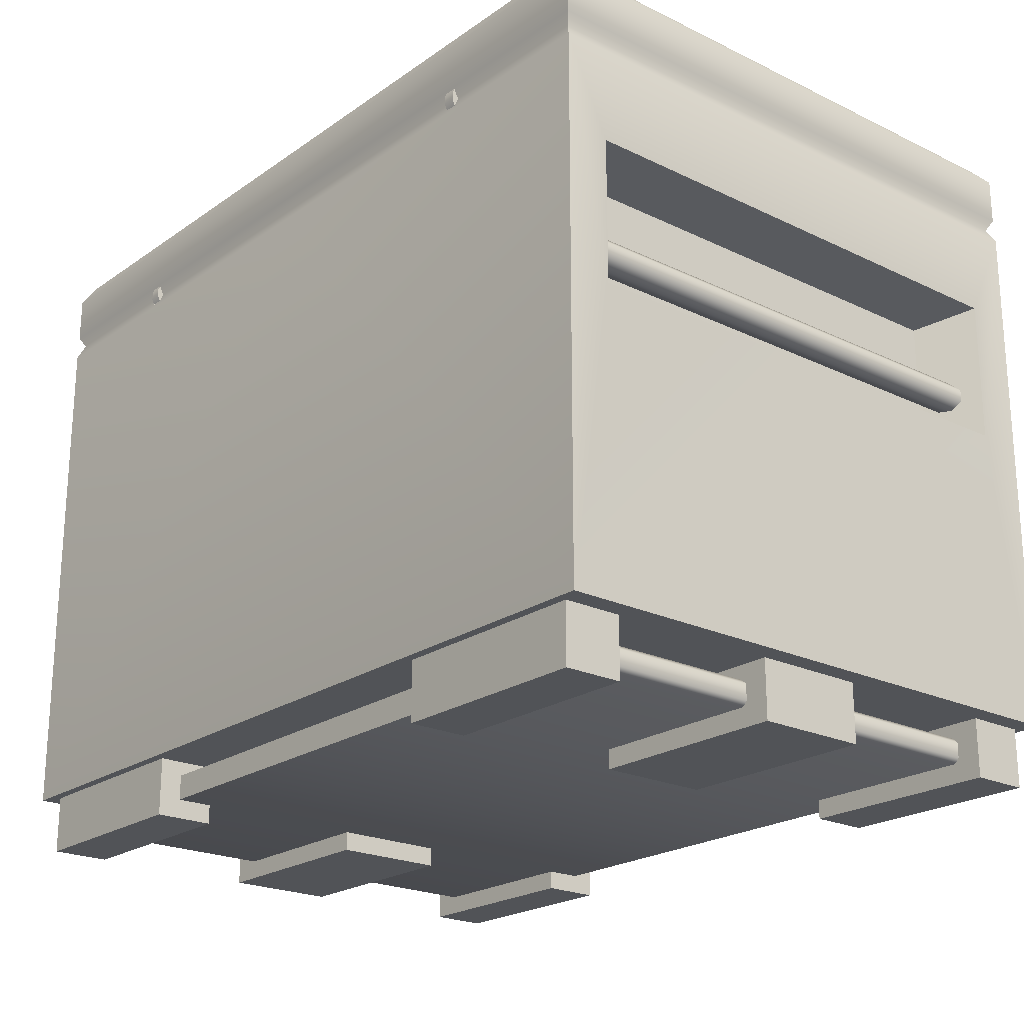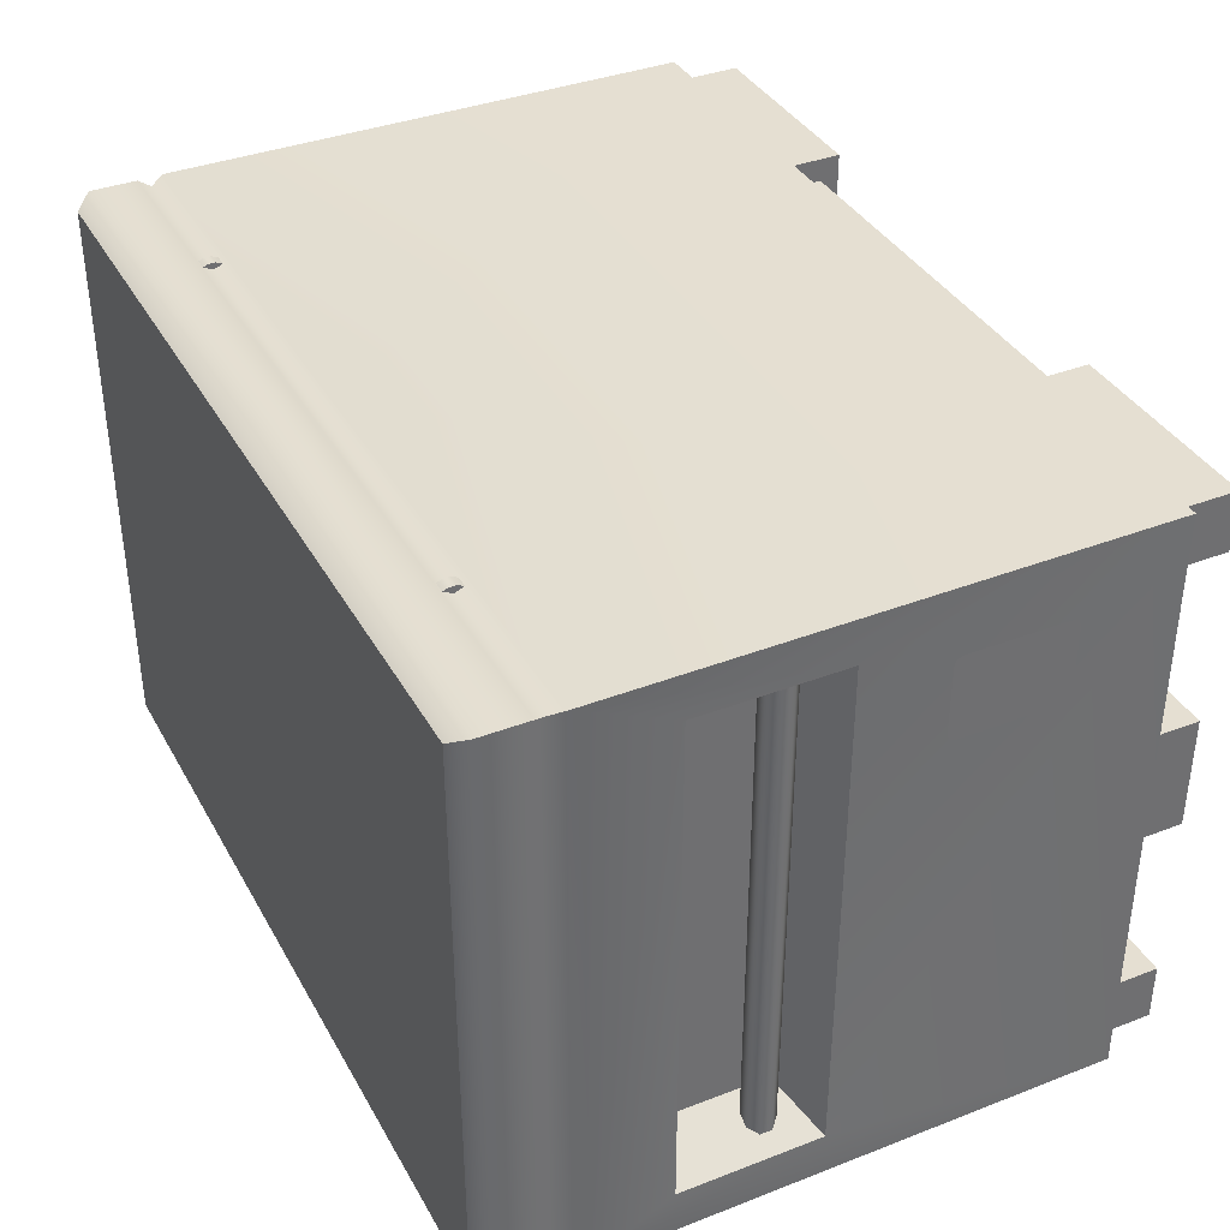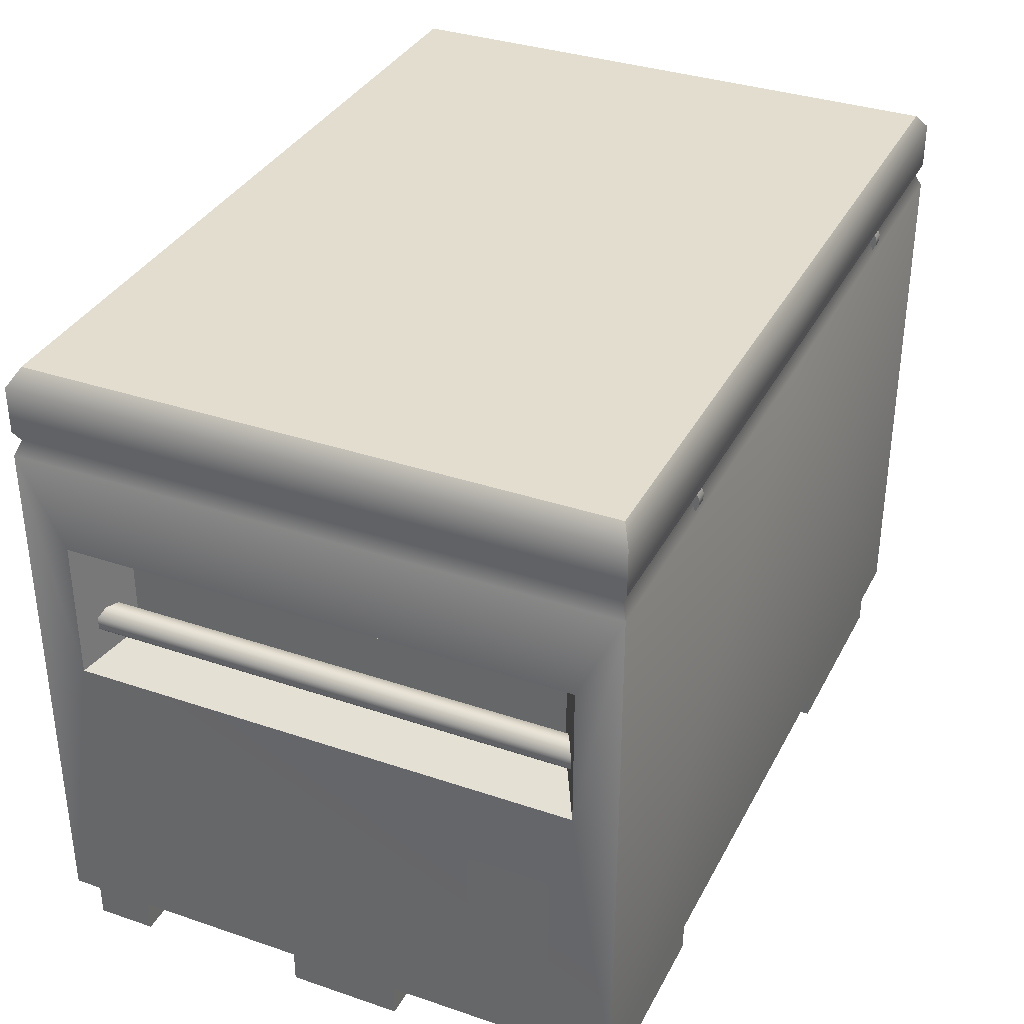
<metadata>
{"format":"obj","ext":"obj","renderer":"f3d","projection":"perspective","resolution":1024,"background":"white","views":[{"elev":-22.0,"azim":50.0,"up":"+Y"},{"elev":37.4,"azim":-116.3,"up":"+Z"},{"elev":34.8,"azim":-65.6,"up":"+Y"}]}
</metadata>
<code>
g MainCity_Prop_StorageBox_01
v 0.001256 0.8943 0.4546
v 0.001256 0.08828 0.4544
v -0.6565 0.08828 0.4544
v -0.6583 0.8943 0.4546
v -0.6473 0.9151 0.4462
v 0.001256 0.9151 0.4462
v 0.001256 0.9317 0.4544
v -0.6565 0.9317 0.4544
v -0.6565 1.002 0.4544
v 0.001256 1.002 0.4544
v -0.6338 1.027 0.4399
v 0.001256 1.027 0.4399
v -0.6565 0.5356 -0.3876
v -0.5716 0.5722 -0.3409
v -0.5716 0.5722 0.3409
v -0.6565 0.5356 0.3876
v -0.6565 0.7529 0.3876
v -0.5716 0.7316 0.3409
v -0.6565 0.7529 -0.3876
v -0.5716 0.7316 -0.3409
v 0.001256 1.027 -0.4399
v 0.001256 1.027 0.4399
v -0.6338 1.027 -0.4399
v -0.6338 1.027 0.4399
v -0.6565 1.002 -0.4544
v -0.6338 1.027 -0.4399
v -0.6338 1.027 0.4399
v -0.6565 1.002 0.4544
v -0.6565 0.9317 -0.4544
v -0.6565 0.9317 0.4544
v -0.6473 0.9151 -0.4462
v -0.6473 0.9151 0.4462
v -0.6583 0.8943 0.4546
v -0.6583 0.8943 -0.4546
v -0.6565 0.7529 0.3876
v -0.6565 0.5356 0.3876
v -0.6565 0.7529 -0.3876
v -0.6565 0.08828 0.4544
v -0.6565 0.5356 -0.3876
v -0.6565 0.08828 -0.4544
v -0.5716 0.7316 -0.3409
v -0.5716 0.7316 0.3409
v -0.5716 0.5722 0.3409
v -0.5716 0.5722 -0.3409
v -0.5716 0.5722 0.3409
v -0.5716 0.7316 0.3409
v -0.6565 0.7529 0.3876
v -0.6565 0.5356 0.3876
v -0.6565 0.08828 0.4544
v 0.001256 0.08828 0.4544
v 0.001256 0.08828 -0.4544
v -0.6565 0.08828 -0.4544
v 0.001256 0.8943 -0.4546
v -0.6565 0.08828 -0.4544
v 0.001256 0.08828 -0.4544
v -0.6583 0.8943 -0.4546
v -0.6473 0.9151 -0.4462
v 0.001256 0.9151 -0.4462
v 0.001256 0.9317 -0.4544
v -0.6565 0.9317 -0.4544
v -0.6565 1.002 -0.4544
v 0.001256 1.002 -0.4544
v -0.6338 1.027 -0.4399
v 0.001256 1.027 -0.4399
v -0.5716 0.5722 -0.3409
v -0.6565 0.7529 -0.3876
v -0.5716 0.7316 -0.3409
v -0.6565 0.5356 -0.3876
v 0.6589 0.08828 0.4544
v 0.001256 0.08828 0.4544
v 0.001256 0.8943 0.4546
v 0.6608 0.8943 0.4546
v 0.6493 0.9151 0.4462
v 0.001256 0.9151 0.4462
v 0.001256 0.9317 0.4544
v 0.6589 0.9317 0.4544
v 0.6589 1.002 0.4544
v 0.001256 1.002 0.4544
v 0.6358 1.027 0.4399
v 0.001256 1.027 0.4399
v 0.6589 0.5356 -0.3876
v 0.6589 0.5356 0.3876
v 0.5741 0.5722 0.3409
v 0.5741 0.5722 -0.3409
v 0.6589 0.7529 -0.3876
v 0.5741 0.7316 0.3409
v 0.6589 0.7529 0.3876
v 0.5741 0.7316 -0.3409
v 0.001256 1.027 -0.4399
v 0.6358 1.027 -0.4399
v 0.001256 1.027 0.4399
v 0.6358 1.027 0.4399
v 0.6358 1.027 0.4399
v 0.6358 1.027 -0.4399
v 0.6589 1.002 -0.4544
v 0.6589 1.002 0.4544
v 0.6589 0.9317 -0.4544
v 0.6589 0.9317 0.4544
v 0.6493 0.9151 -0.4462
v 0.6493 0.9151 0.4462
v 0.6608 0.8943 0.4546
v 0.6608 0.8943 -0.4546
v 0.6589 0.7529 0.3876
v 0.6589 0.7529 -0.3876
v 0.6589 0.5356 0.3876
v 0.6589 0.08828 0.4544
v 0.6589 0.5356 -0.3876
v 0.6589 0.08828 -0.4544
v 0.5741 0.7316 -0.3409
v 0.5741 0.5722 0.3409
v 0.5741 0.7316 0.3409
v 0.5741 0.5722 -0.3409
v 0.5741 0.5722 0.3409
v 0.6589 0.7529 0.3876
v 0.5741 0.7316 0.3409
v 0.6589 0.5356 0.3876
v 0.6589 0.08828 0.4544
v 0.001256 0.08828 -0.4544
v 0.001256 0.08828 0.4544
v 0.6589 0.08828 -0.4544
v 0.001256 0.8943 -0.4546
v 0.001256 0.08828 -0.4544
v 0.6589 0.08828 -0.4544
v 0.6608 0.8943 -0.4546
v 0.6493 0.9151 -0.4462
v 0.001256 0.9151 -0.4462
v 0.001256 0.9317 -0.4544
v 0.6589 0.9317 -0.4544
v 0.6589 1.002 -0.4544
v 0.001256 1.002 -0.4544
v 0.6358 1.027 -0.4399
v 0.001256 1.027 -0.4399
v 0.5741 0.5722 -0.3409
v 0.5741 0.7316 -0.3409
v 0.6589 0.7529 -0.3876
v 0.6589 0.5356 -0.3876
v -0.5971 0.6301 -0.401
v -0.584 0.6171 -0.401
v -0.584 0.6171 0.3764
v -0.5971 0.6301 0.3764
v -0.6155 0.63 -0.401
v -0.6155 0.63 0.3764
v -0.6285 0.6169 -0.401
v -0.6285 0.6169 0.3764
v -0.6284 0.5985 0.3764
v -0.6284 0.5985 -0.401
v -0.6154 0.5855 -0.401
v -0.6154 0.5855 0.3764
v -0.5969 0.5856 -0.401
v -0.5969 0.5856 0.3764
v -0.5839 0.5986 0.3764
v -0.5839 0.5986 -0.401
v -0.584 0.6171 -0.401
v -0.584 0.6171 0.3764
v 0.5864 0.6171 -0.401
v 0.5995 0.6301 -0.401
v 0.5864 0.6171 0.3764
v 0.5995 0.6301 0.3764
v 0.6179 0.63 -0.401
v 0.6179 0.63 0.3764
v 0.6309 0.6169 -0.401
v 0.6309 0.6169 0.3764
v 0.6308 0.5985 -0.401
v 0.6308 0.5985 0.3764
v 0.6178 0.5855 0.3764
v 0.6178 0.5855 -0.401
v 0.5993 0.5856 -0.401
v 0.5993 0.5856 0.3764
v 0.5863 0.5986 -0.401
v 0.5863 0.5986 0.3764
v 0.5864 0.6171 0.3764
v 0.5864 0.6171 -0.401
v 0.5835 0.06682 0.405
v 0.5835 0.06682 -2.003e-09
v 0.5907 0.05964 -7.942e-09
v 0.5907 0.05964 0.405
v 0.5907 0.03619 0.405
v 0.5907 0.03619 -2.368e-08
v 0.5835 0.02901 -2.962e-08
v 0.5835 0.02901 0.405
v 0.001256 0.02901 0.405
v 0.001256 0.02901 -2.962e-08
v 0.001256 0.06682 -2.003e-09
v 0.5835 0.06682 -2.003e-09
v 0.001256 0.06682 0.405
v 0.5835 0.06682 0.405
v 0.5835 0.06682 0.405
v 0.001256 0.02901 0.405
v 0.001256 0.06682 0.405
v 0.5835 0.02901 0.405
v 0.001256 0.02901 0.405
v 0.001256 0.02901 -2.962e-08
v -0.581 0.02901 -2.962e-08
v -0.581 0.02901 0.405
v -0.5882 0.03619 0.405
v -0.5882 0.03619 -2.368e-08
v -0.5882 0.05964 -7.942e-09
v -0.5882 0.05964 0.405
v -0.581 0.06682 0.405
v -0.581 0.06682 -2.003e-09
v 0.001256 0.06682 0.405
v 0.001256 0.06682 -2.003e-09
v -0.581 0.06682 0.405
v 0.001256 0.06682 0.405
v 0.001256 0.02901 0.405
v -0.581 0.02901 0.405
v 0.5835 0.06682 -2.003e-09
v 0.5835 0.06682 -0.405
v 0.5907 0.05964 -0.405
v 0.5907 0.05964 -7.942e-09
v 0.5907 0.03619 -0.405
v 0.5907 0.03619 -2.368e-08
v 0.5835 0.02901 -0.405
v 0.5835 0.02901 -2.962e-08
v 0.001256 0.02901 -0.405
v 0.001256 0.02901 -2.962e-08
v 0.001256 0.06682 -0.405
v 0.5835 0.06682 -0.405
v 0.5835 0.06682 -2.003e-09
v 0.001256 0.06682 -2.003e-09
v 0.5835 0.06682 -0.405
v 0.001256 0.06682 -0.405
v 0.001256 0.02901 -0.405
v 0.5835 0.02901 -0.405
v -0.581 0.02901 -2.962e-08
v 0.001256 0.02901 -2.962e-08
v 0.001256 0.02901 -0.405
v -0.581 0.02901 -0.405
v -0.5882 0.03619 -2.368e-08
v -0.5882 0.03619 -0.405
v -0.5882 0.05964 -7.942e-09
v -0.5882 0.05964 -0.405
v -0.581 0.06682 -2.003e-09
v -0.581 0.06682 -0.405
v 0.001256 0.06682 -0.405
v 0.001256 0.06682 -2.003e-09
v -0.581 0.06682 -0.405
v 0.001256 0.02901 -0.405
v 0.001256 0.06682 -0.405
v -0.581 0.02901 -0.405
v -0.407 0.9296 0.4403
v -0.407 0.9017 0.4522
v -0.407 0.9017 0.4403
v -0.407 0.9295 0.453
v -0.407 0.9109 0.4562
v -0.407 0.922 0.4563
v -0.389 0.9109 0.4562
v -0.389 0.922 0.4563
v -0.389 0.9295 0.453
v -0.389 0.9017 0.4522
v -0.389 0.9296 0.4403
v -0.389 0.9017 0.4403
v -0.389 0.9295 0.453
v -0.389 0.922 0.4563
v -0.407 0.9295 0.453
v -0.407 0.922 0.4563
v -0.389 0.9109 0.4562
v -0.407 0.9109 0.4562
v -0.389 0.9017 0.4522
v -0.407 0.9017 0.4522
v 0.4095 0.9296 0.4403
v 0.4095 0.9017 0.4403
v 0.4095 0.9017 0.4522
v 0.4095 0.9295 0.453
v 0.4095 0.9109 0.4562
v 0.4095 0.922 0.4563
v 0.3916 0.9295 0.453
v 0.3916 0.922 0.4563
v 0.3916 0.9109 0.4562
v 0.3916 0.9017 0.4522
v 0.3916 0.9296 0.4403
v 0.3916 0.9017 0.4403
v 0.3916 0.922 0.4563
v 0.3916 0.9295 0.453
v 0.4095 0.9295 0.453
v 0.4095 0.922 0.4563
v 0.3916 0.9109 0.4562
v 0.4095 0.9109 0.4562
v 0.3916 0.9017 0.4522
v 0.4095 0.9017 0.4522
v -0.3125 0.08828 0.4397
v -0.3125 0.08828 0.3504
v -0.3125 -5.705e-08 0.3504
v -0.3125 -1.479e-07 0.4397
v -0.3125 0.08828 0.3504
v -0.6245 0.08828 0.3504
v -0.6245 -5.705e-08 0.3504
v -0.3125 -5.705e-08 0.3504
v -0.3125 0.08828 0.4397
v -0.6245 -1.479e-07 0.4397
v -0.6245 0.08828 0.4397
v -0.3125 -1.479e-07 0.4397
v -0.3125 -1.479e-07 0.4397
v -0.6245 -5.705e-08 0.3504
v -0.6245 -1.479e-07 0.4397
v -0.3125 -5.705e-08 0.3504
v -0.6245 0.08828 0.4397
v -0.6245 -1.479e-07 0.4397
v -0.6245 -5.705e-08 0.3504
v -0.6245 0.08828 0.3504
v -0.3135 0.08828 -8.043e-09
v -0.3135 1.598e-07 -6.832e-08
v -0.3135 1.099e-07 0.08654
v -0.3135 0.08828 0.08654
v -0.3135 0.08828 0.08654
v -0.6245 1.099e-07 0.08654
v -0.6245 0.08828 0.08654
v -0.3135 1.099e-07 0.08654
v -0.3135 1.099e-07 0.08654
v -0.6245 1.598e-07 -6.832e-08
v -0.6245 1.099e-07 0.08654
v -0.3135 1.598e-07 -6.832e-08
v -0.6245 0.08828 0.08654
v -0.6245 1.099e-07 0.08654
v -0.6245 0.08828 -8.043e-09
v -0.6245 1.598e-07 -6.832e-08
v -0.3135 0.08828 -0.08654
v -0.3135 1.598e-07 -6.832e-08
v -0.3135 0.08828 -8.043e-09
v -0.3135 2.049e-07 -0.08654
v -0.3135 0.08828 -0.08654
v -0.6245 0.08828 -0.08654
v -0.6245 2.049e-07 -0.08654
v -0.3135 2.049e-07 -0.08654
v -0.6245 2.049e-07 -0.08654
v -0.6245 1.598e-07 -6.832e-08
v -0.3135 2.049e-07 -0.08654
v -0.3135 1.598e-07 -6.832e-08
v -0.6245 0.08828 -0.08654
v -0.6245 0.08828 -8.043e-09
v -0.6245 1.598e-07 -6.832e-08
v -0.6245 2.049e-07 -0.08654
v 0.315 0.08828 0.4397
v 0.315 -1.479e-07 0.4397
v 0.315 -5.705e-08 0.3504
v 0.315 0.08828 0.3504
v 0.315 0.08828 0.3504
v 0.6271 -5.705e-08 0.3504
v 0.6271 0.08828 0.3504
v 0.315 -5.705e-08 0.3504
v 0.315 0.08828 0.4397
v 0.6271 0.08828 0.4397
v 0.6271 -1.479e-07 0.4397
v 0.315 -1.479e-07 0.4397
v 0.315 -1.479e-07 0.4397
v 0.6271 -1.479e-07 0.4397
v 0.6271 -5.705e-08 0.3504
v 0.315 -5.705e-08 0.3504
v 0.6271 0.08828 0.4397
v 0.6271 0.08828 0.3504
v 0.6271 -5.705e-08 0.3504
v 0.6271 -1.479e-07 0.4397
v 0.316 0.08828 -8.043e-09
v 0.316 0.08828 0.08654
v 0.316 1.099e-07 0.08654
v 0.316 1.598e-07 -6.832e-08
v 0.316 0.08828 0.08654
v 0.6271 0.08828 0.08654
v 0.6271 1.099e-07 0.08654
v 0.316 1.099e-07 0.08654
v 0.316 1.099e-07 0.08654
v 0.6271 1.099e-07 0.08654
v 0.6271 1.598e-07 -6.832e-08
v 0.316 1.598e-07 -6.832e-08
v 0.6271 1.099e-07 0.08654
v 0.6271 0.08828 0.08654
v 0.6271 0.08828 -8.043e-09
v 0.6271 1.598e-07 -6.832e-08
v 0.316 0.08828 -0.08654
v 0.316 0.08828 -8.043e-09
v 0.316 1.598e-07 -6.832e-08
v 0.316 2.049e-07 -0.08654
v 0.316 0.08828 -0.08654
v 0.6271 2.049e-07 -0.08654
v 0.6271 0.08828 -0.08654
v 0.316 2.049e-07 -0.08654
v 0.316 2.049e-07 -0.08654
v 0.316 1.598e-07 -6.832e-08
v 0.6271 1.598e-07 -6.832e-08
v 0.6271 2.049e-07 -0.08654
v 0.6271 0.08828 -0.08654
v 0.6271 2.049e-07 -0.08654
v 0.6271 1.598e-07 -6.832e-08
v 0.6271 0.08828 -8.043e-09
v -0.3125 0.08828 -0.4397
v -0.3125 4.531e-07 -0.4397
v -0.3125 0.08828 -0.3504
v -0.3125 4.004e-07 -0.3504
v -0.3125 0.08828 -0.3504
v -0.6245 4.004e-07 -0.3504
v -0.6245 0.08828 -0.3504
v -0.3125 4.004e-07 -0.3504
v -0.3125 0.08828 -0.4397
v -0.6245 0.08828 -0.4397
v -0.6245 4.531e-07 -0.4397
v -0.3125 4.531e-07 -0.4397
v -0.6245 4.531e-07 -0.4397
v -0.6245 4.004e-07 -0.3504
v -0.3125 4.531e-07 -0.4397
v -0.3125 4.004e-07 -0.3504
v -0.6245 0.08828 -0.4397
v -0.6245 0.08828 -0.3504
v -0.6245 4.531e-07 -0.4397
v -0.6245 4.004e-07 -0.3504
v 0.315 0.08828 -0.4397
v 0.315 0.08828 -0.3504
v 0.315 4.531e-07 -0.4397
v 0.315 4.004e-07 -0.3504
v 0.315 0.08828 -0.3504
v 0.6271 0.08828 -0.3504
v 0.6271 4.004e-07 -0.3504
v 0.315 4.004e-07 -0.3504
v 0.315 0.08828 -0.4397
v 0.6271 4.531e-07 -0.4397
v 0.6271 0.08828 -0.4397
v 0.315 4.531e-07 -0.4397
v 0.315 4.531e-07 -0.4397
v 0.315 4.004e-07 -0.3504
v 0.6271 4.004e-07 -0.3504
v 0.6271 4.531e-07 -0.4397
v 0.6271 0.08828 -0.4397
v 0.6271 4.531e-07 -0.4397
v 0.6271 0.08828 -0.3504
v 0.6271 4.004e-07 -0.3504
v -0.6608 0.4096 0.2432
v -0.6608 0.4096 0.3448
v -0.6608 0.4061 0.3533
v -0.6608 0.4061 0.2347
v -0.6608 0.3976 0.2313
v -0.6608 0.3976 0.3568
v -0.6608 0.2482 0.2313
v -0.6608 0.2482 0.3568
v -0.6608 0.2398 0.2347
v -0.6608 0.2398 0.3533
v -0.6608 0.2363 0.2432
v -0.6608 0.2363 0.3448
g MainCity_Prop_StorageBox_01_0
f 3 2 1
f 1 4 3
f 1 5 4
f 5 1 6
f 5 6 7
f 8 5 7
f 7 9 8
f 9 7 10
f 10 11 9
f 11 10 12
f 15 14 13
f 13 16 15
f 19 18 17
f 19 20 18
f 23 22 21
f 24 22 23
f 27 26 25
f 25 28 27
f 28 25 29
f 29 30 28
f 30 29 31
f 31 32 30
f 33 32 31
f 31 34 33
f 34 35 33
f 33 35 36
f 34 37 35
f 33 36 38
f 39 37 34
f 38 36 39
f 40 39 34
f 39 40 38
f 43 42 41
f 41 44 43
f 47 46 45
f 47 45 48
f 51 50 49
f 49 52 51
f 55 54 53
f 53 54 56
f 53 56 57
f 58 53 57
f 59 58 57
f 59 57 60
f 59 60 61
f 62 59 61
f 62 61 63
f 64 62 63
f 67 66 65
f 68 65 66
f 71 70 69
f 69 72 71
f 71 72 73
f 74 71 73
f 75 74 73
f 75 73 76
f 75 76 77
f 78 75 77
f 78 77 79
f 80 78 79
f 83 82 81
f 81 84 83
f 87 86 85
f 86 88 85
f 91 90 89
f 91 92 90
f 95 94 93
f 93 96 95
f 97 95 96
f 96 98 97
f 99 97 98
f 98 100 99
f 99 100 101
f 102 99 101
f 101 103 102
f 103 104 102
f 105 103 101
f 106 105 101
f 102 104 107
f 105 106 107
f 102 107 108
f 106 108 107
f 111 110 109
f 110 112 109
f 115 114 113
f 116 113 114
f 119 118 117
f 118 120 117
f 123 122 121
f 123 121 124
f 121 125 124
f 125 121 126
f 125 126 127
f 128 125 127
f 127 129 128
f 129 127 130
f 130 131 129
f 131 130 132
f 135 134 133
f 135 133 136
f 139 138 137
f 137 140 139
f 140 137 141
f 141 142 140
f 141 143 142
f 143 144 142
f 145 144 143
f 143 146 145
f 146 147 145
f 148 145 147
f 147 149 148
f 150 148 149
f 151 150 149
f 149 152 151
f 151 152 153
f 154 151 153
f 157 156 155
f 157 158 156
f 158 159 156
f 158 160 159
f 160 161 159
f 161 160 162
f 162 163 161
f 163 162 164
f 163 164 165
f 165 166 163
f 167 166 165
f 165 168 167
f 169 167 168
f 168 170 169
f 169 170 171
f 171 172 169
f 175 174 173
f 173 176 175
f 175 176 177
f 177 178 175
f 179 178 177
f 177 180 179
f 179 180 181
f 181 182 179
f 185 184 183
f 185 186 184
f 189 188 187
f 188 190 187
f 193 192 191
f 191 194 193
f 193 194 195
f 195 196 193
f 197 196 195
f 195 198 197
f 197 198 199
f 199 200 197
f 199 201 200
f 200 201 202
f 205 204 203
f 203 206 205
f 209 208 207
f 207 210 209
f 211 209 210
f 210 212 211
f 213 211 212
f 212 214 213
f 215 213 214
f 214 216 215
f 219 218 217
f 217 220 219
f 223 222 221
f 221 224 223
f 227 226 225
f 225 228 227
f 228 225 229
f 230 228 229
f 230 229 231
f 231 232 230
f 232 231 233
f 234 232 233
f 234 233 235
f 233 236 235
f 239 238 237
f 238 240 237
f 243 242 241
f 244 241 242
f 242 245 244
f 245 246 244
f 249 248 247
f 249 247 250
f 251 249 250
f 250 252 251
f 255 254 253
f 254 255 256
f 257 254 256
f 256 258 257
f 258 259 257
f 259 258 260
f 263 262 261
f 261 264 263
f 264 265 263
f 264 266 265
f 269 268 267
f 270 269 267
f 270 267 271
f 271 272 270
f 275 274 273
f 273 276 275
f 273 277 276
f 277 278 276
f 277 279 278
f 279 280 278
f 283 282 281
f 281 284 283
f 287 286 285
f 285 288 287
f 291 290 289
f 290 292 289
f 295 294 293
f 294 296 293
f 299 298 297
f 297 300 299
f 303 302 301
f 301 304 303
f 307 306 305
f 306 308 305
f 311 310 309
f 310 312 309
f 315 314 313
f 316 314 315
f 319 318 317
f 318 320 317
f 323 322 321
f 321 324 323
f 327 326 325
f 326 327 328
f 331 330 329
f 329 332 331
f 335 334 333
f 333 336 335
f 339 338 337
f 338 340 337
f 343 342 341
f 341 344 343
f 347 346 345
f 345 348 347
f 351 350 349
f 349 352 351
f 355 354 353
f 353 356 355
f 359 358 357
f 357 360 359
f 363 362 361
f 361 364 363
f 367 366 365
f 365 368 367
f 371 370 369
f 369 372 371
f 375 374 373
f 374 376 373
f 379 378 377
f 377 380 379
f 383 382 381
f 381 384 383
f 387 386 385
f 388 386 387
f 391 390 389
f 390 392 389
f 395 394 393
f 393 396 395
f 399 398 397
f 398 399 400
f 403 402 401
f 403 404 402
f 407 406 405
f 407 408 406
f 411 410 409
f 409 412 411
f 415 414 413
f 414 416 413
f 419 418 417
f 417 420 419
f 423 422 421
f 424 422 423
f 427 426 425
f 427 425 428
f 428 429 427
f 429 430 427
f 431 430 429
f 431 432 430
f 431 433 432
f 433 434 432
f 434 433 435
f 435 436 434

</code>
